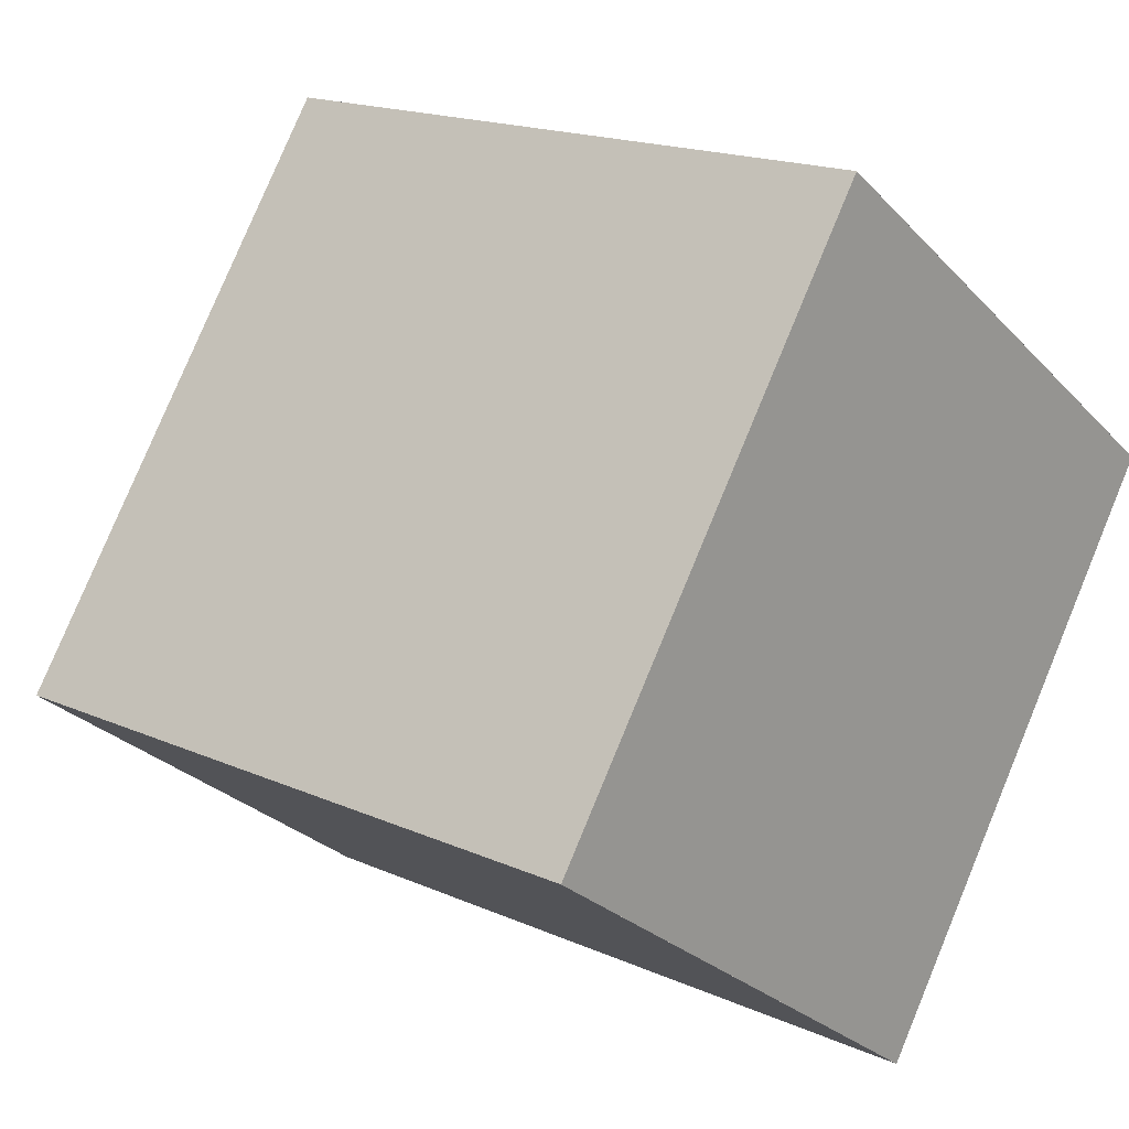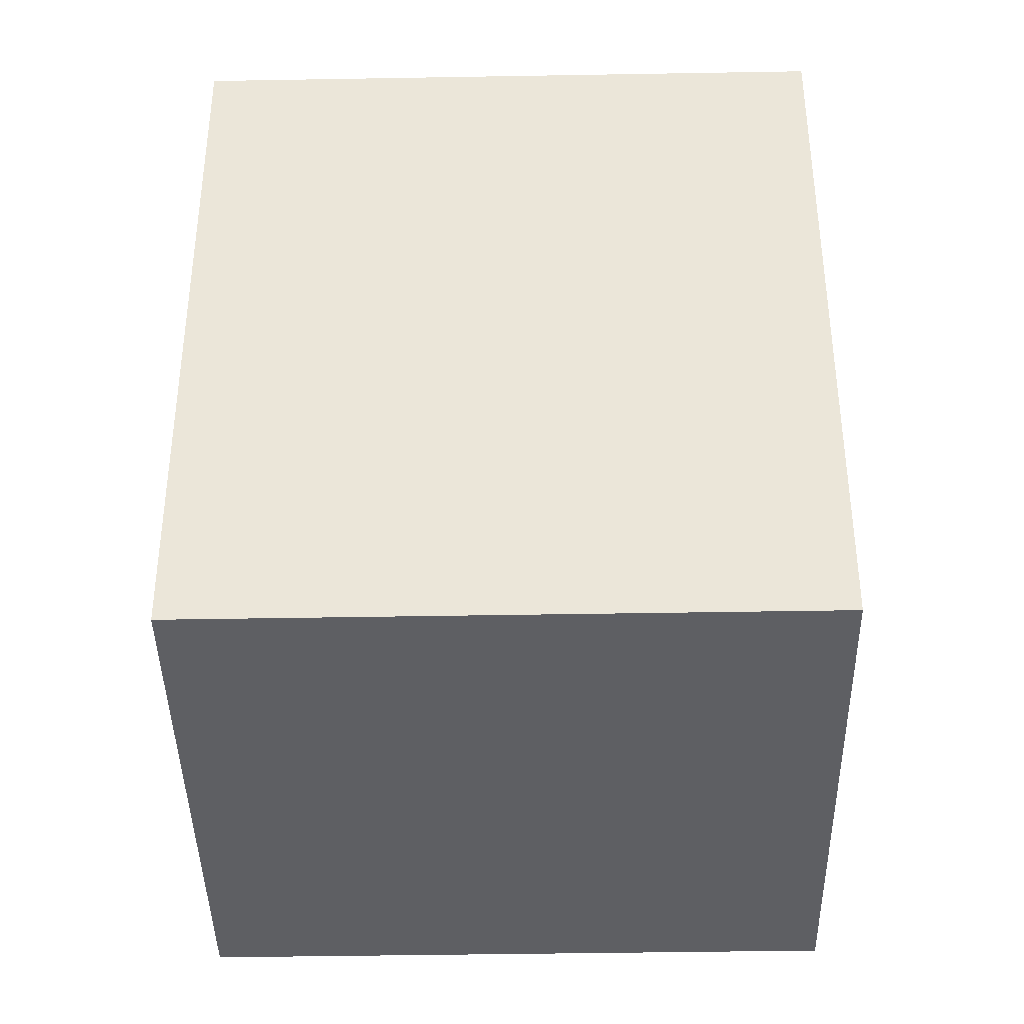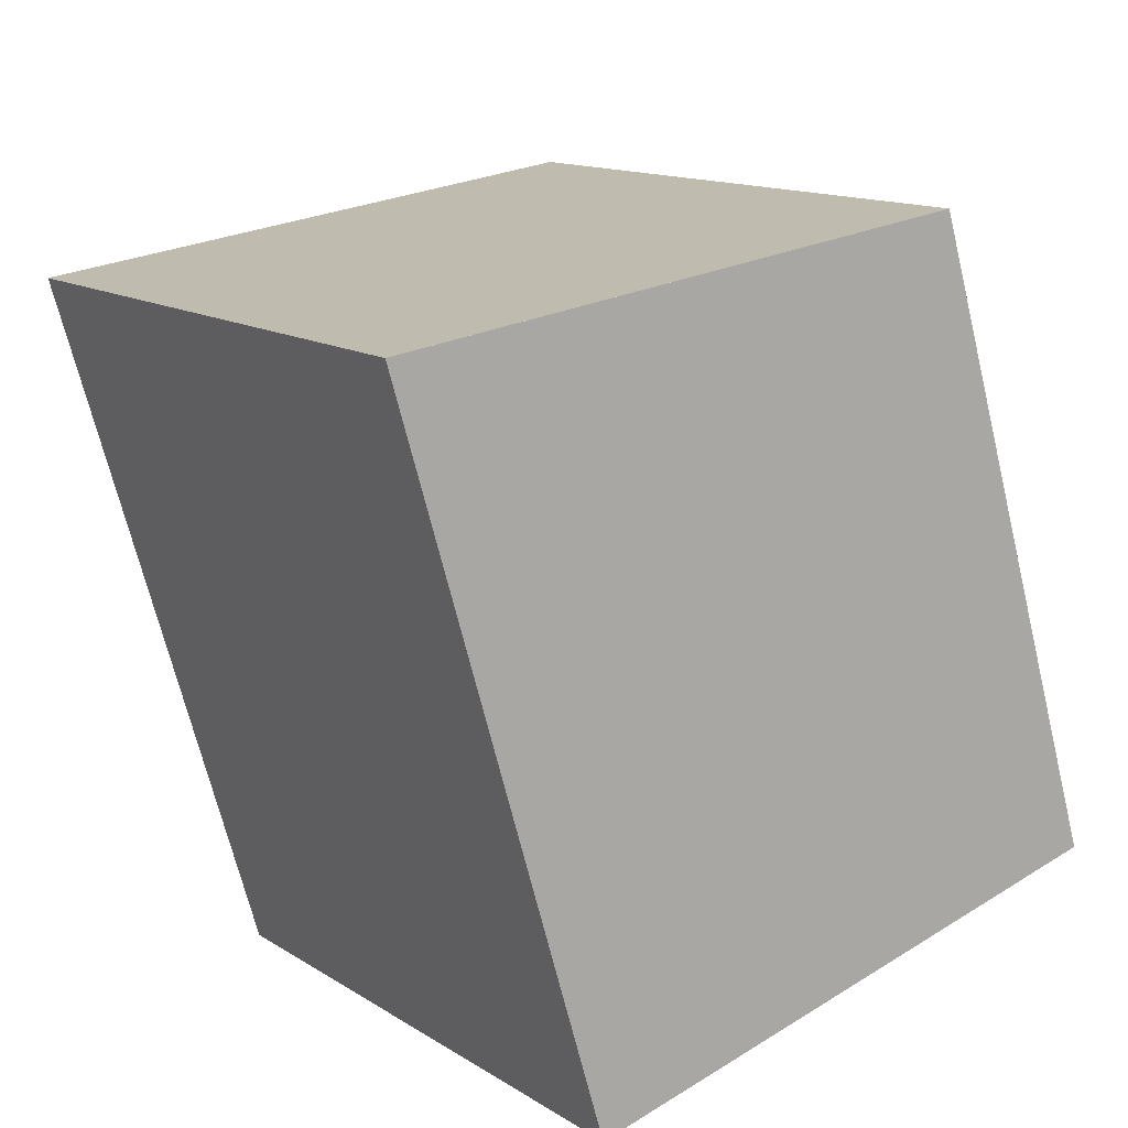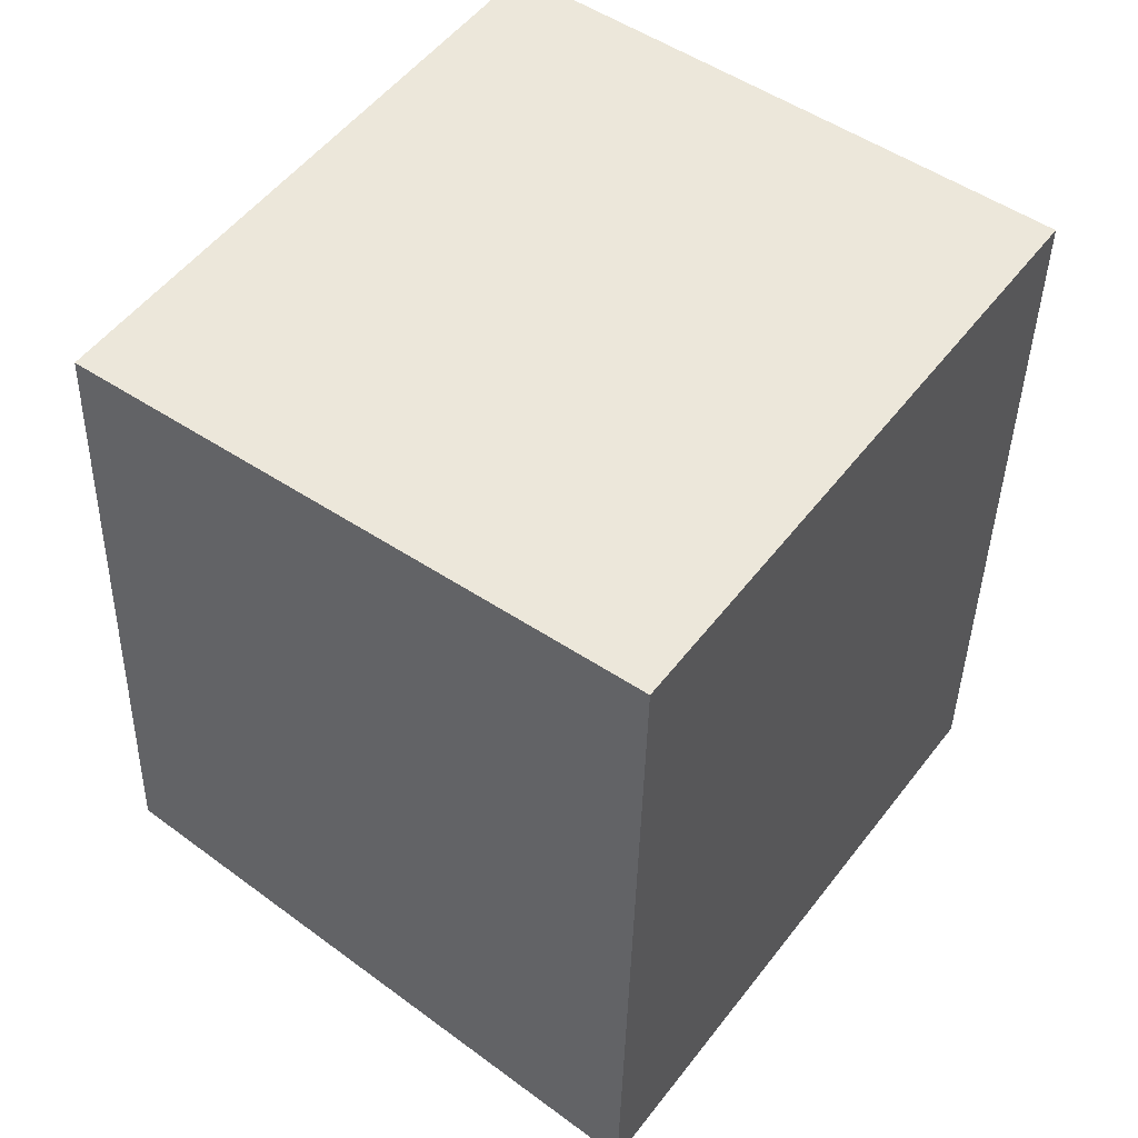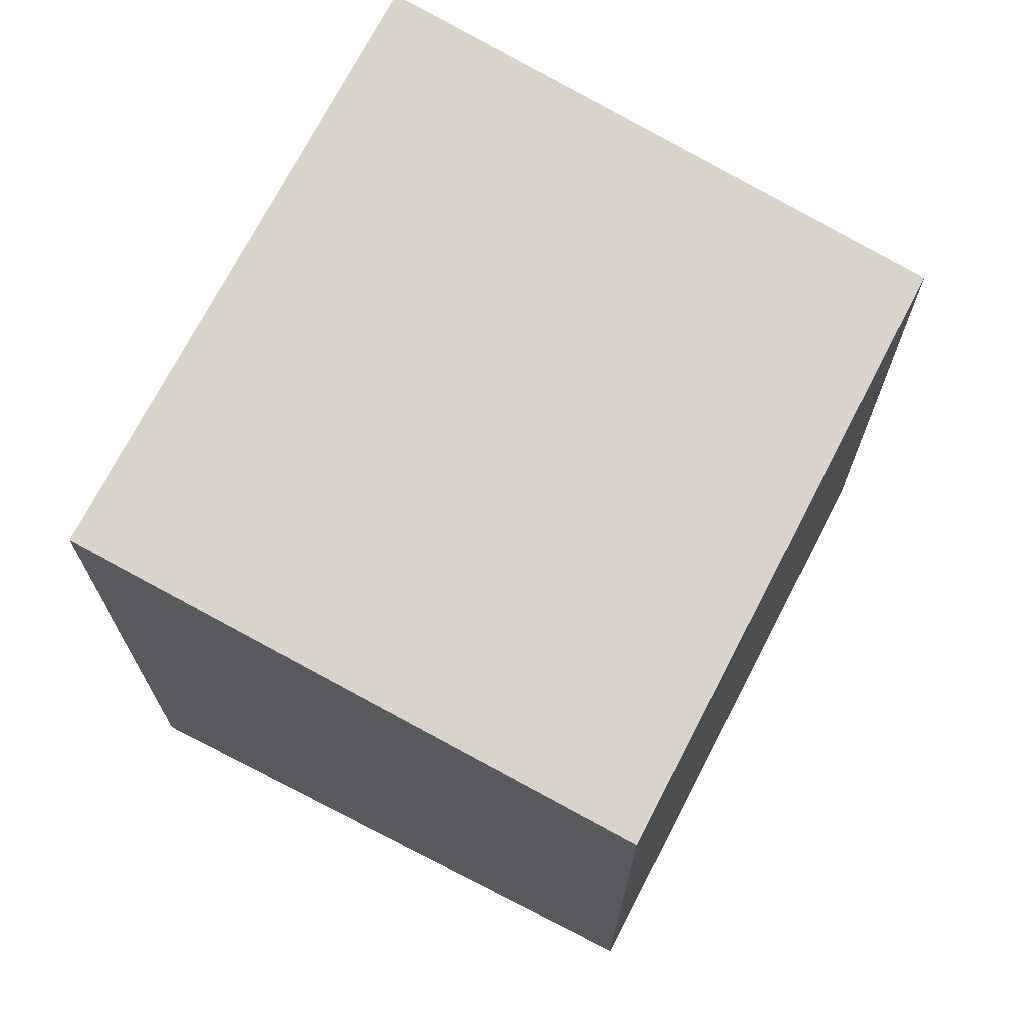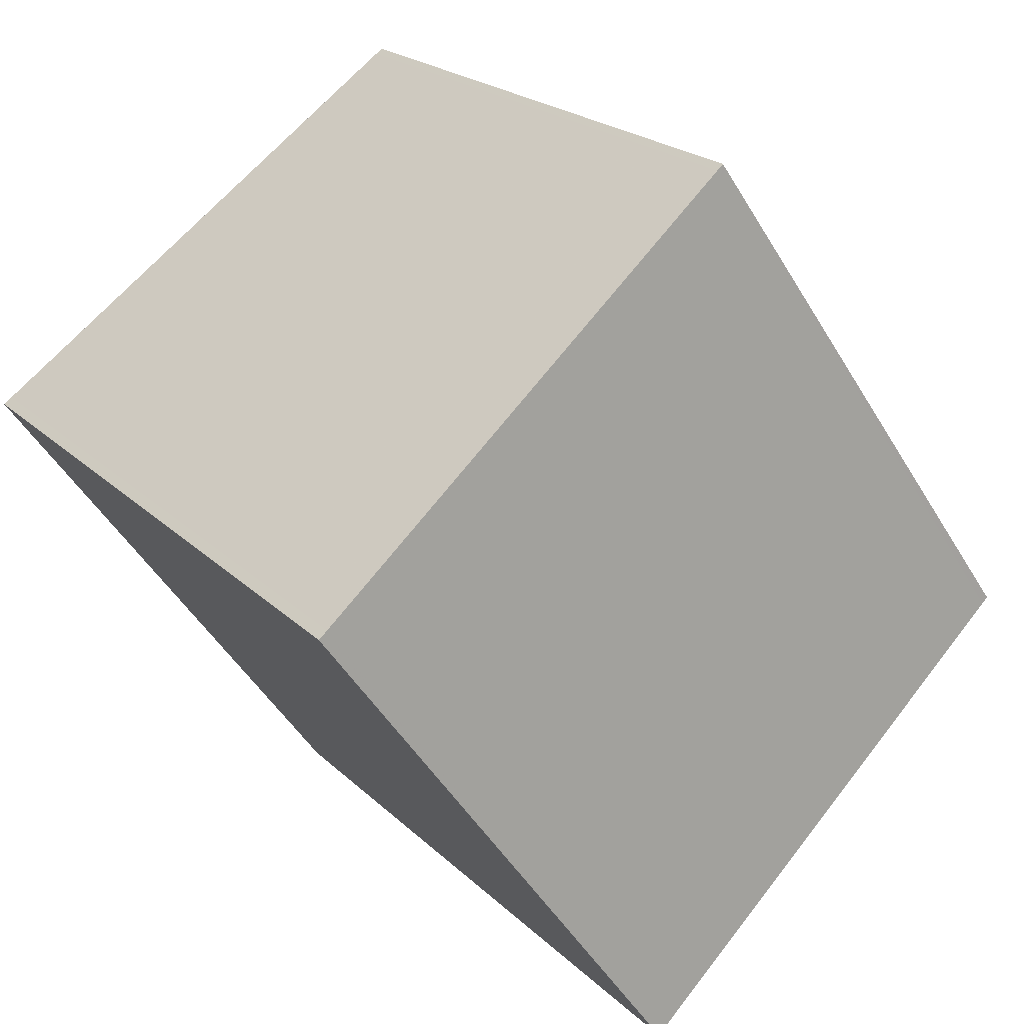
<metadata>
{"format":"obj","ext":"obj","renderer":"f3d","projection":"perspective","resolution":1024,"background":"white","views":[{"elev":17.3,"azim":131.6,"up":"+Y"},{"elev":-40.5,"azim":-53.4,"up":"+Z"},{"elev":-68.0,"azim":13.6,"up":"+Y"},{"elev":-39.5,"azim":178.8,"up":"+Y"},{"elev":71.8,"azim":62.7,"up":"+Z"},{"elev":21.1,"azim":-31.5,"up":"+Y"}]}
</metadata>
<code>
v -729.6 -1404 2.651
v -731.6 -1405 2.992
v -733.1 -1403 2.994
v -731.1 -1402 2.653
v -731.2 -1402 2.659
v -729.7 -1404 2.656
v -731.1 -1402 2.659
v -731.1 -1402 2.653
v -733 -1403 2.994
v -733 -1403 2.988
v -733 -1403 2.988
v -731.5 -1405 2.985
v -731.5 -1405 2.985
v -729.7 -1404 2.656
v -731.6 -1405 2.992
v -729.6 -1404 2.651
v -729.7 -1404 2.656
v -729.6 -1404 2.651
v -729.6 -1404 -4.441e-16
v -729.7 -1404 0
v -731.6 -1405 2.992
v -731.6 -1405 2.992
v -731.6 -1405 0
v -731.6 -1405 0
v -733 -1403 2.988
v -733.1 -1403 2.994
v -733.1 -1403 0
v -733 -1403 0
v -731.1 -1402 2.653
v -731.1 -1402 2.653
v -731.1 -1402 0
v -731.1 -1402 0
v -731.1 -1402 2.653
v -731.2 -1402 2.659
v -731.2 -1402 -4.441e-16
v -731.1 -1402 0
v -731.5 -1405 2.985
v -729.7 -1404 2.656
v -729.7 -1404 0
v -731.5 -1405 0
v -729.6 -1404 2.651
v -731.1 -1402 2.653
v -731.1 -1402 0
v -729.6 -1404 0
v -733.1 -1403 2.994
v -733 -1403 2.994
v -733 -1403 0
v -733.1 -1403 0
v -731.2 -1402 2.659
v -733 -1403 2.988
v -733 -1403 0
v -731.2 -1402 -4.441e-16
v -731.6 -1405 2.992
v -731.5 -1405 2.985
v -731.5 -1405 0
v -731.6 -1405 0
v -733 -1403 2.994
v -731.6 -1405 2.992
v -731.6 -1405 0
v -733 -1403 0
v -729.6 -1404 2.651
v -729.6 -1404 2.651
v -729.6 -1404 0
v -729.6 -1404 -4.441e-16
v -729.6 -1404 0
v -731.6 -1405 0
v -733.1 -1403 0
v -731.1 -1402 0
f 13 12 2 15
f 16 1 6 14
f 7 5 4 8
f 11 9 3 10
f 10 5 7 11
f 14 6 12 13
f 13 11 7 14
f 15 9 11 13
f 14 7 8 16
f 18 19 20 17
f 22 23 24 21
f 26 27 28 25
f 30 31 32 29
f 34 35 36 33
f 38 39 40 37
f 42 43 44 41
f 46 47 48 45
f 50 51 52 49
f 54 55 56 53
f 58 59 60 57
f 62 63 64 61
f 66 67 68 65

</code>
